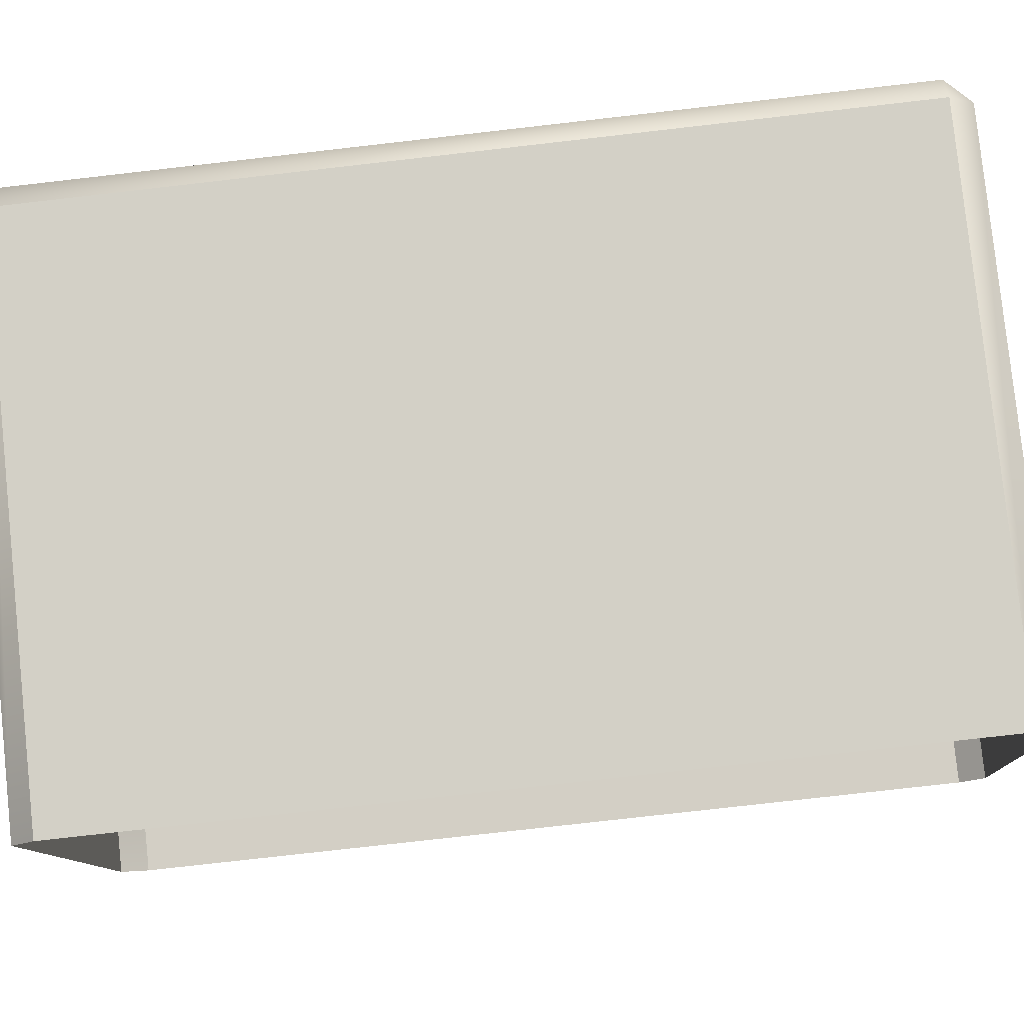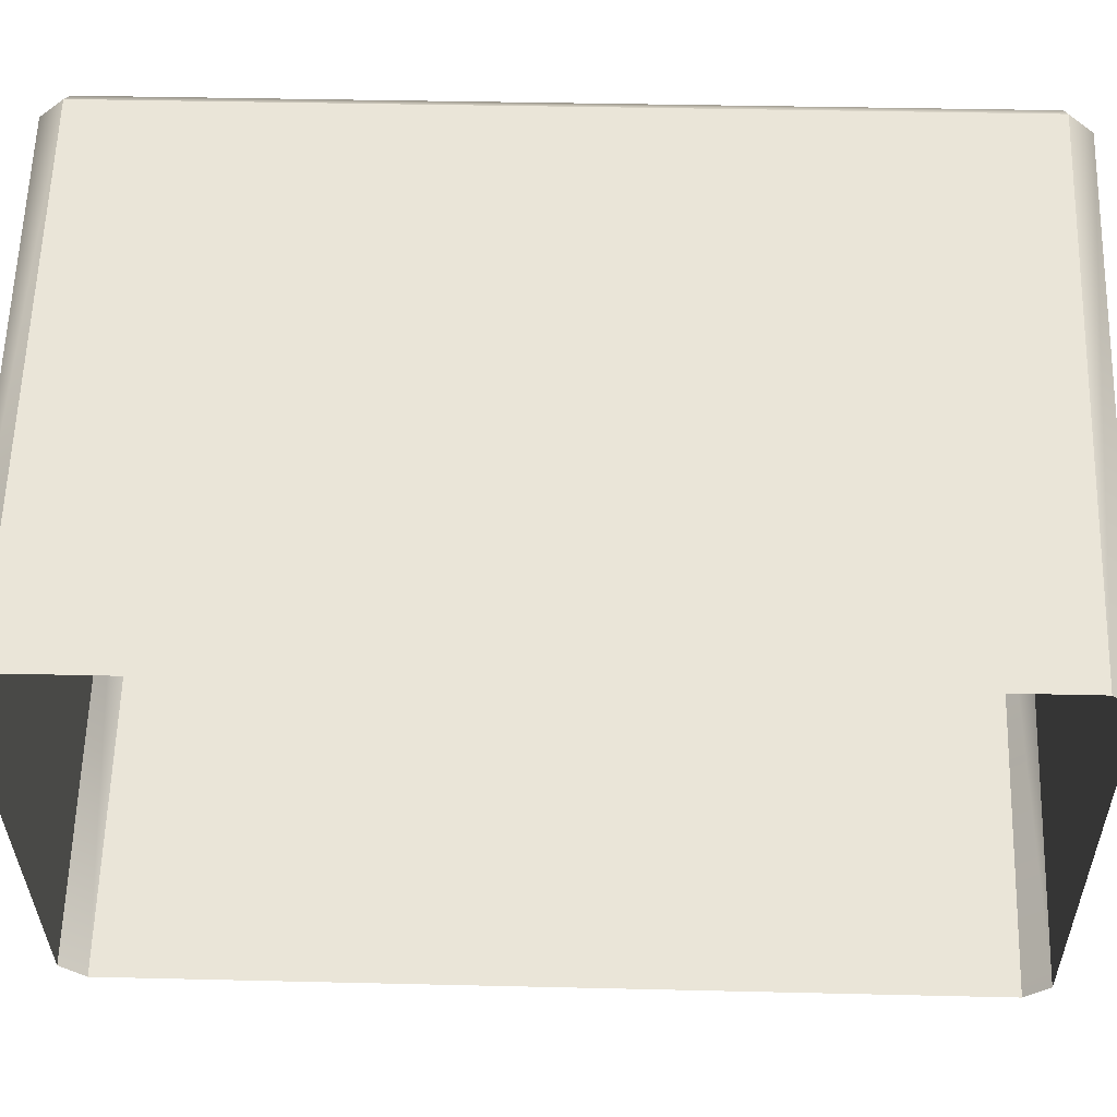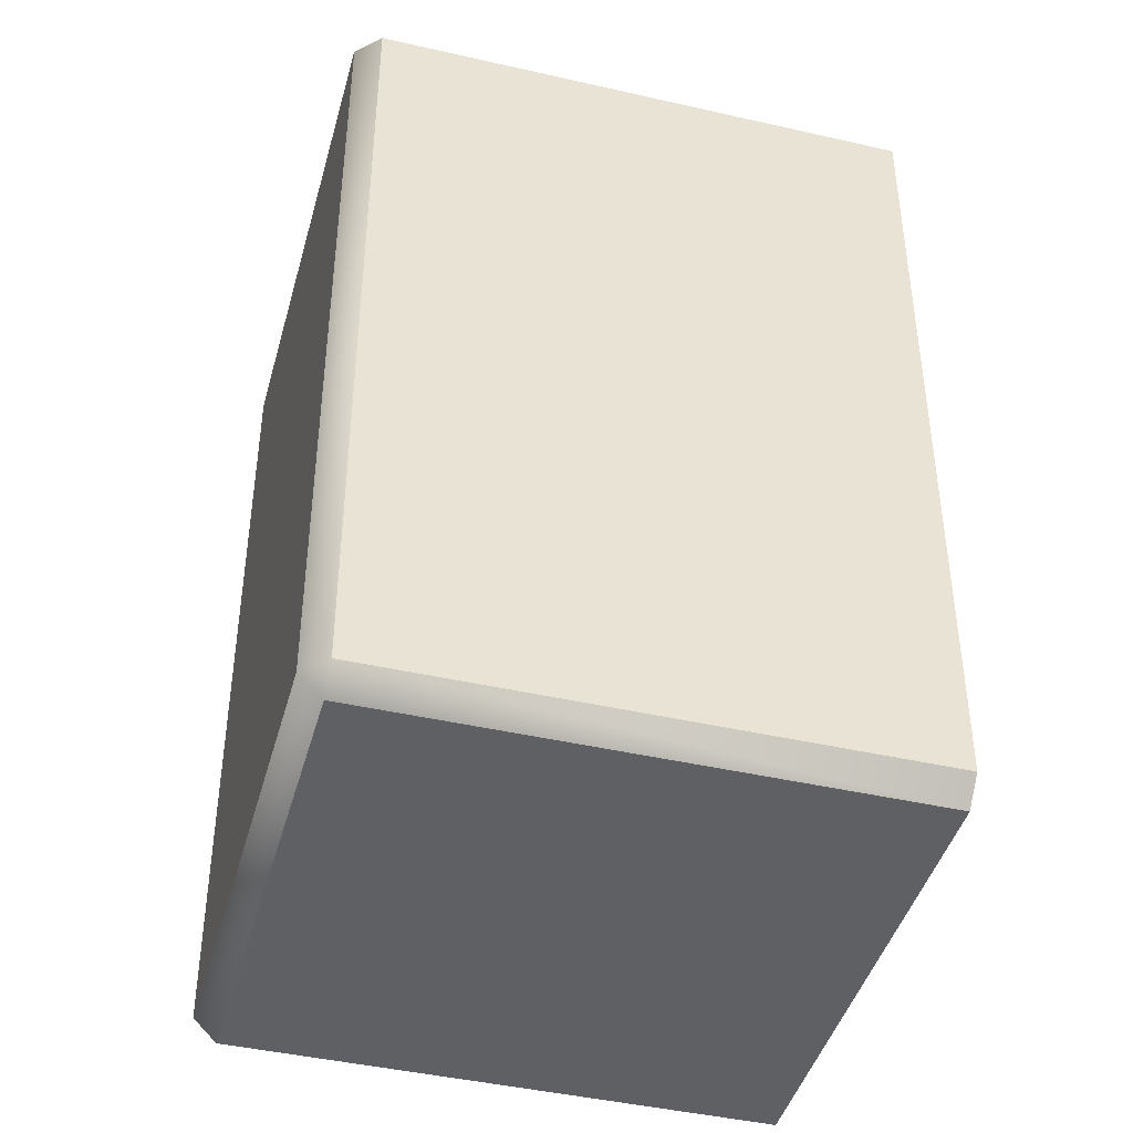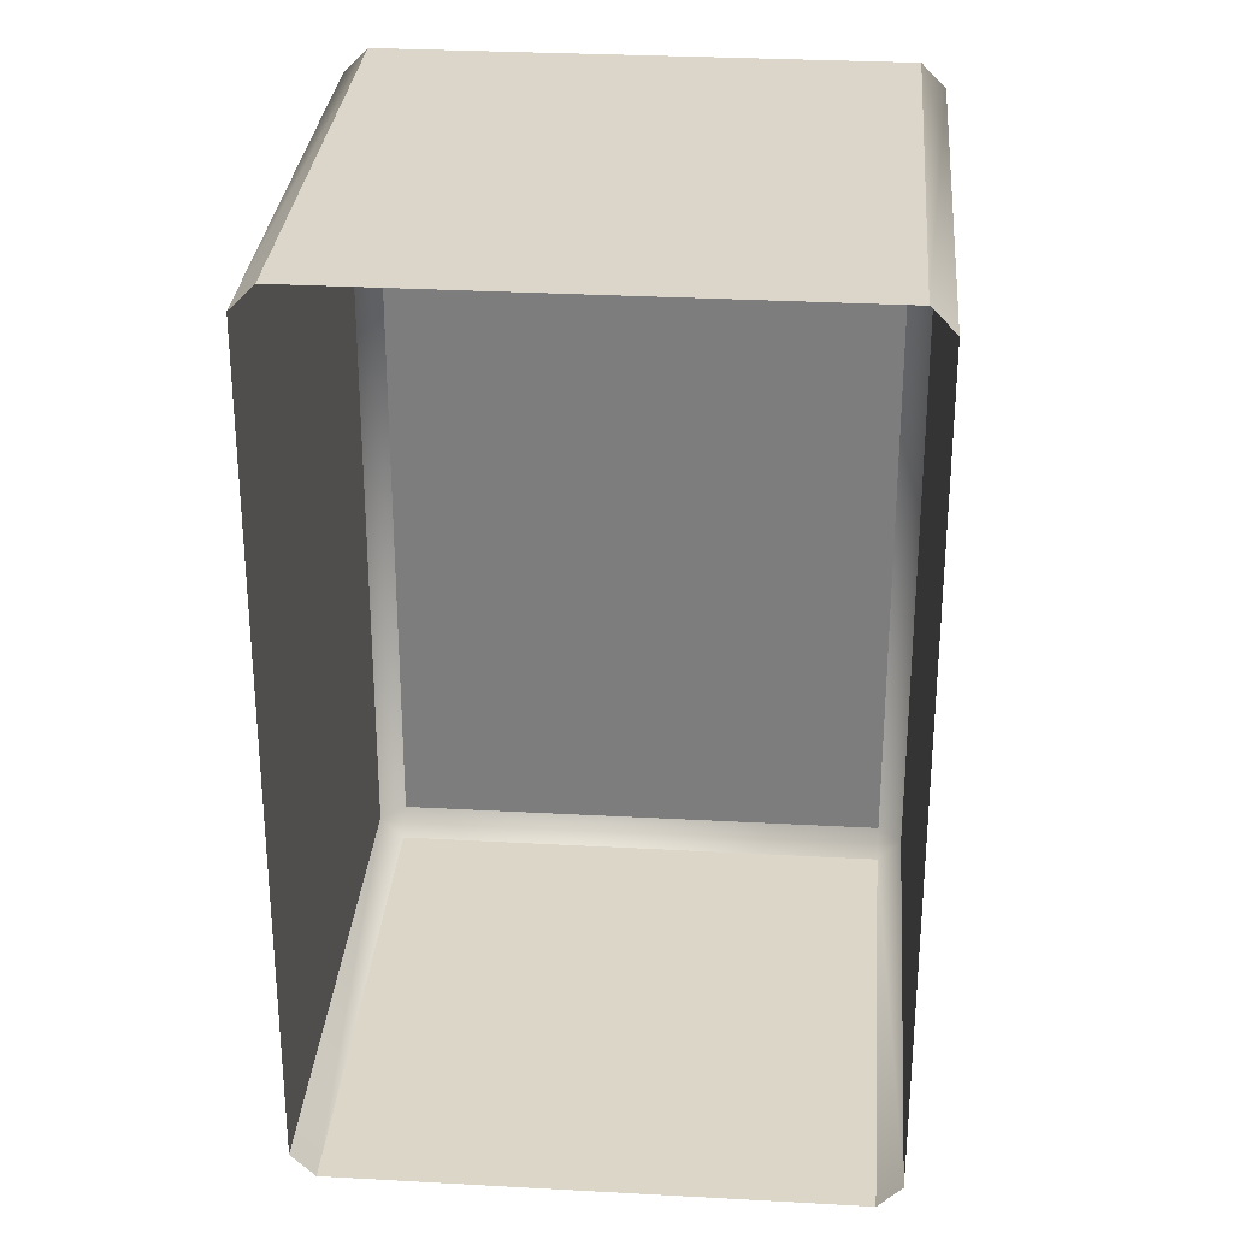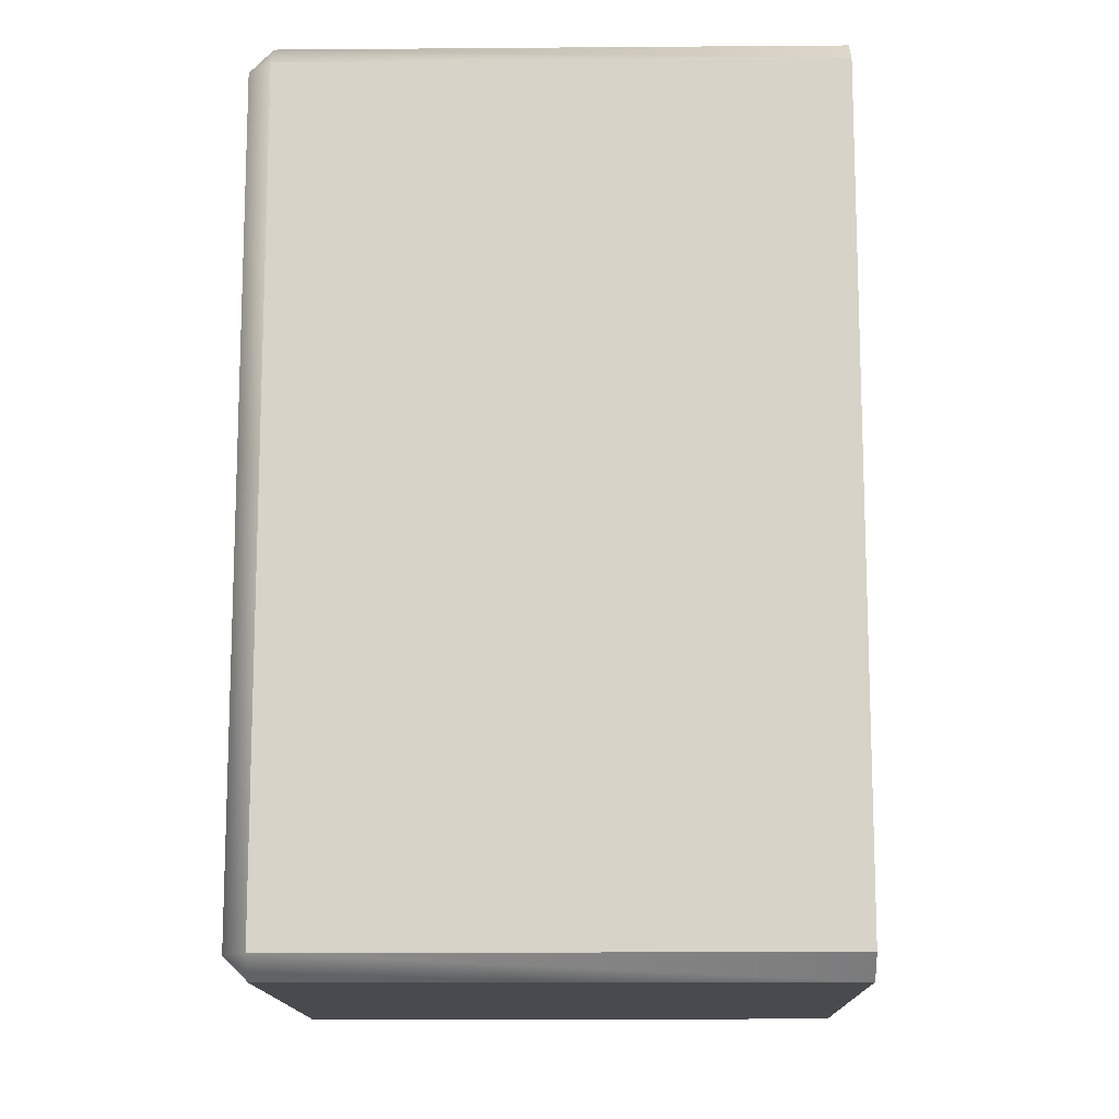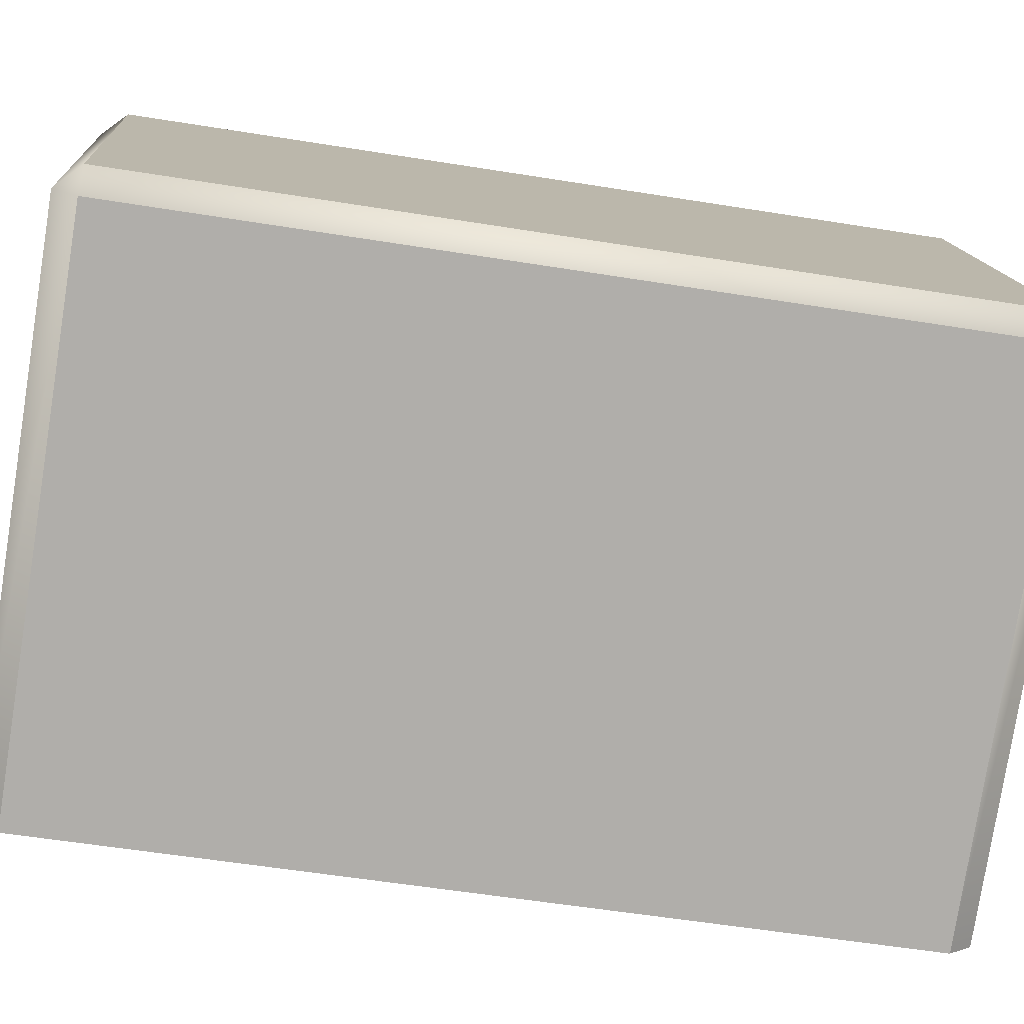
<metadata>
{"format":"obj","ext":"obj","renderer":"f3d","projection":"perspective","resolution":1024,"background":"white","views":[{"elev":-77.7,"azim":96.5,"up":"+Z"},{"elev":36.4,"azim":-88.2,"up":"+Z"},{"elev":-43.3,"azim":142.6,"up":"+Y"},{"elev":30.0,"azim":-107.6,"up":"+Y"},{"elev":-13.6,"azim":158.8,"up":"+Y"},{"elev":-55.4,"azim":80.3,"up":"+Z"}]}
</metadata>
<code>
o Bistro_Research_Exterior_paris_building_11_5831
v -3.38 13.62 29.37
v -4.053 13.62 31.02
v -3.38 16.53 29.37
v -4.053 16.53 31.02
v -3.457 13.53 29.34
v -5.227 13.53 28.62
v -4.13 13.53 30.99
v -5.9 13.53 30.26
v -4.162 13.62 31.06
v -5.932 13.62 30.34
v -4.162 16.53 31.06
v -5.932 16.53 30.34
v -4.13 16.61 30.99
v -5.9 16.61 30.26
v -3.457 16.61 29.34
v -5.227 16.61 28.62
v -3.425 16.53 29.26
v -5.195 16.53 28.54
v -3.425 13.62 29.26
v -5.195 13.62 28.54
f 1 2 3
f 2 4 3
f 5 6 7
f 6 8 7
f 9 10 11
f 10 12 11
f 13 14 15
f 14 16 15
f 17 18 19
f 18 20 19
f 4 13 3
f 13 15 3
f 1 5 2
f 5 7 2
f 8 10 7
f 10 9 7
f 16 18 15
f 18 17 15
f 3 15 17
f 3 17 1
f 17 19 1
f 1 19 5
f 5 19 6
f 19 20 6
f 7 9 2
f 2 9 4
f 9 11 4
f 11 13 4
f 14 13 11
f 12 14 11

</code>
